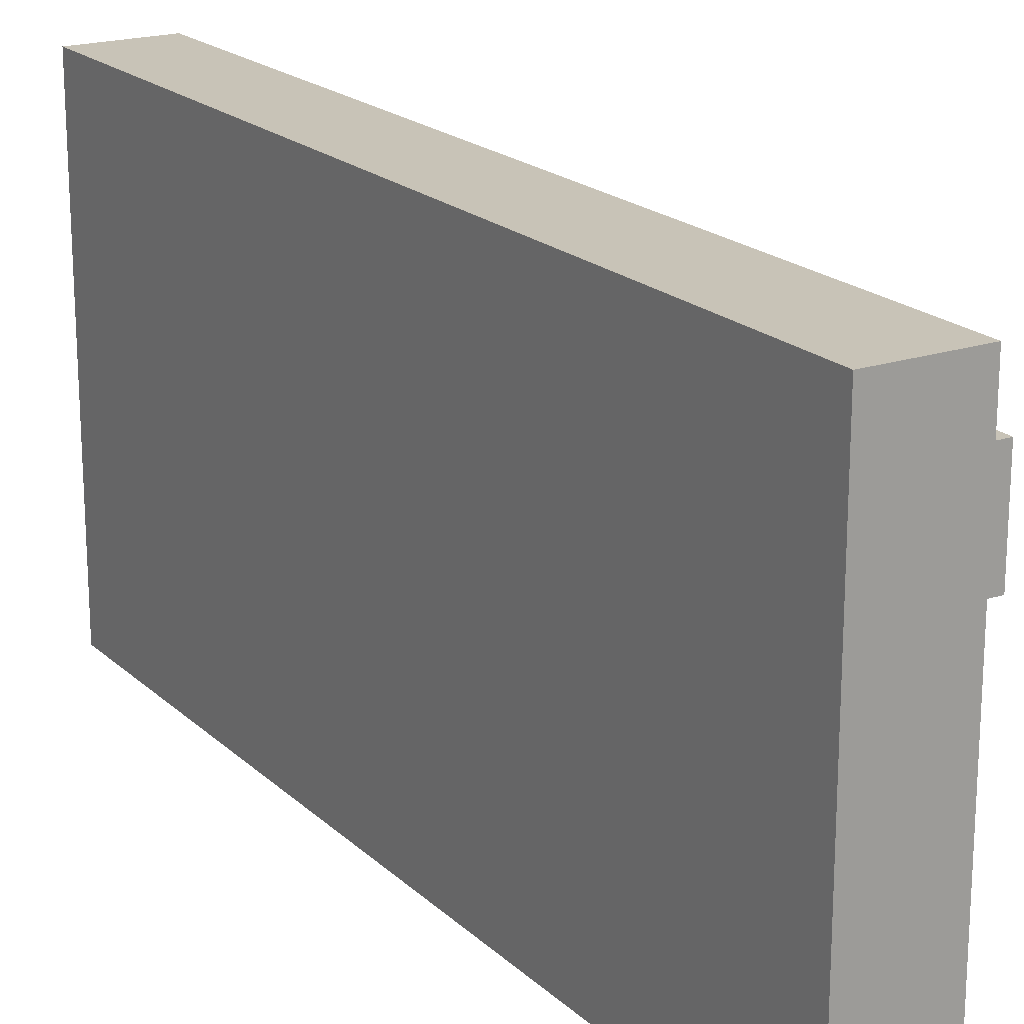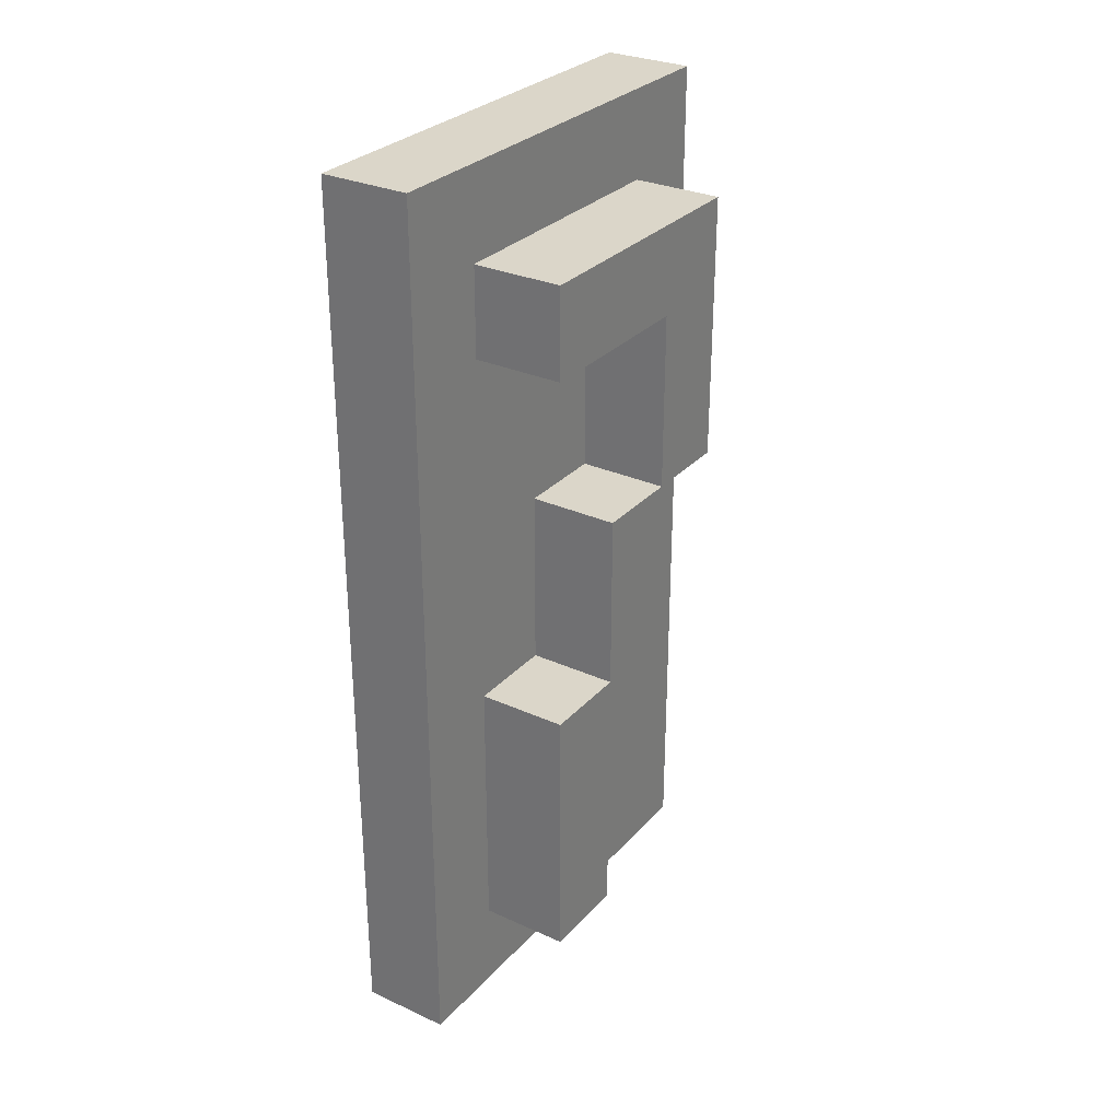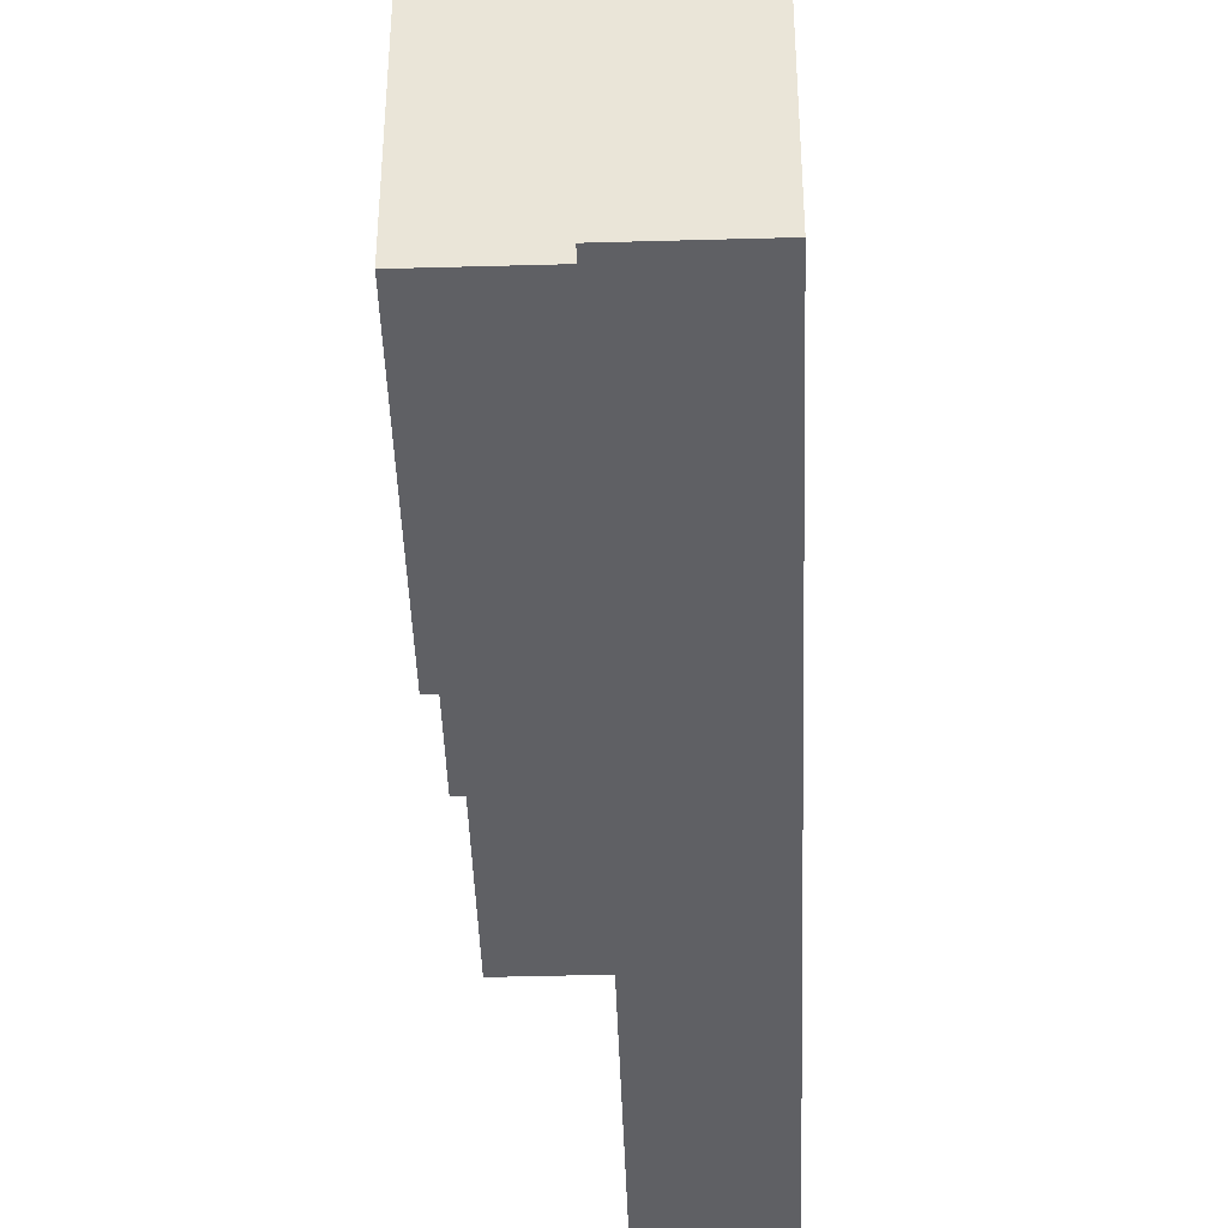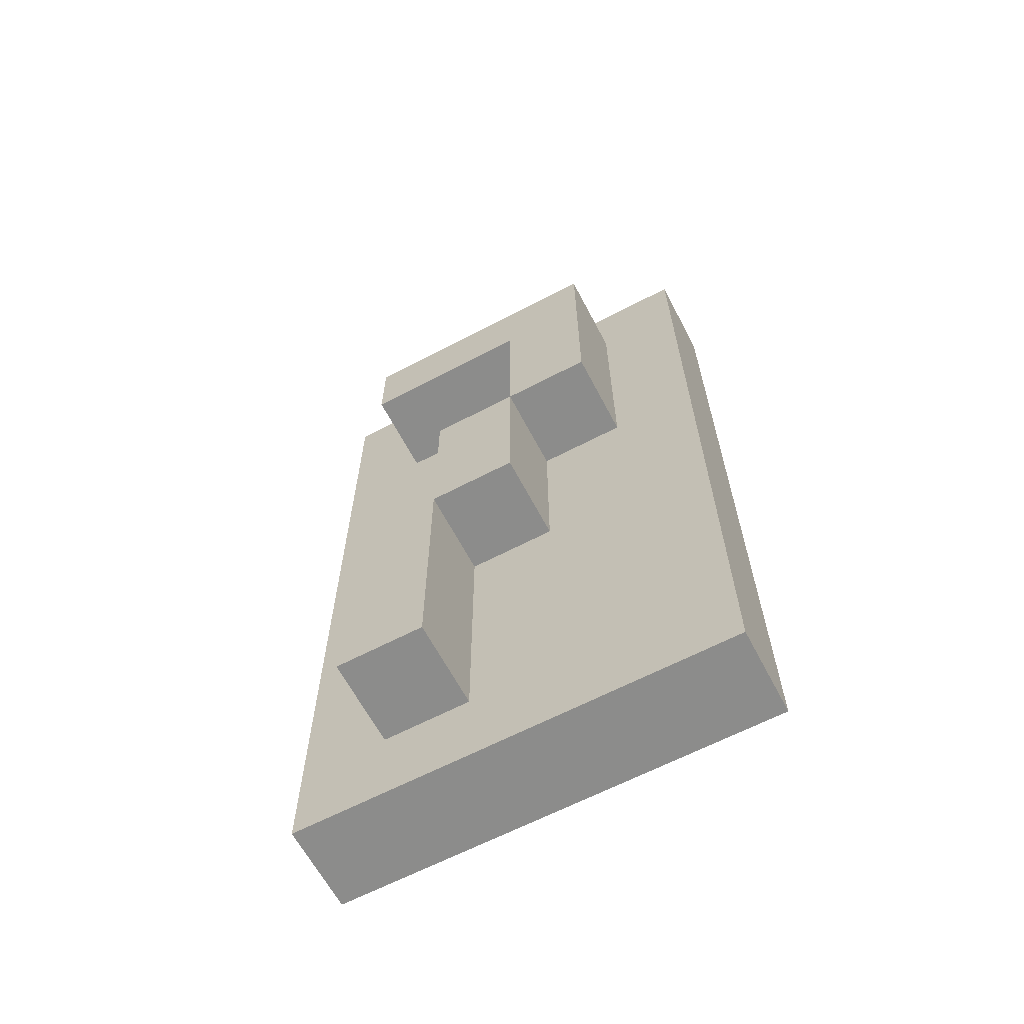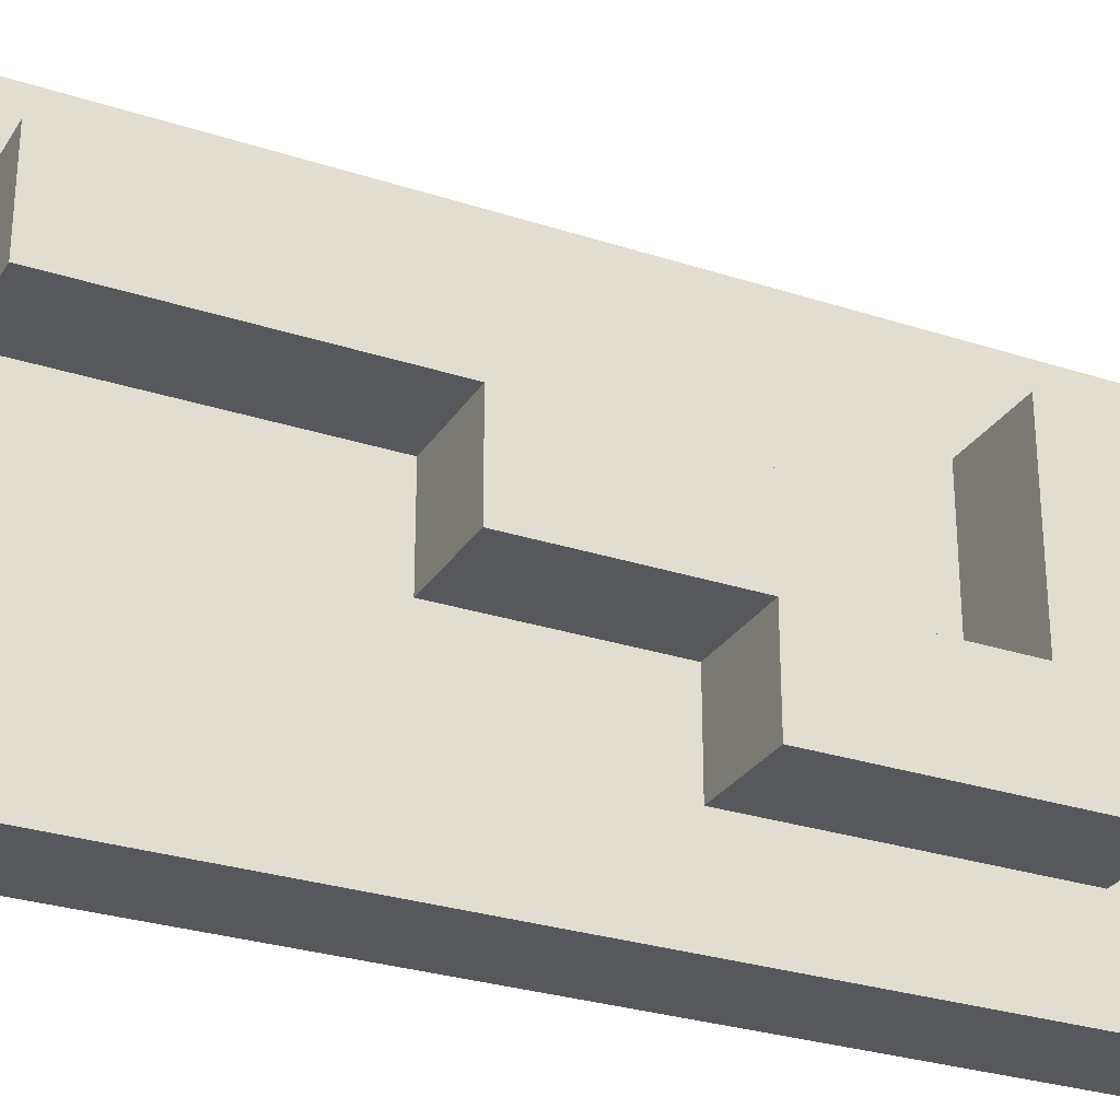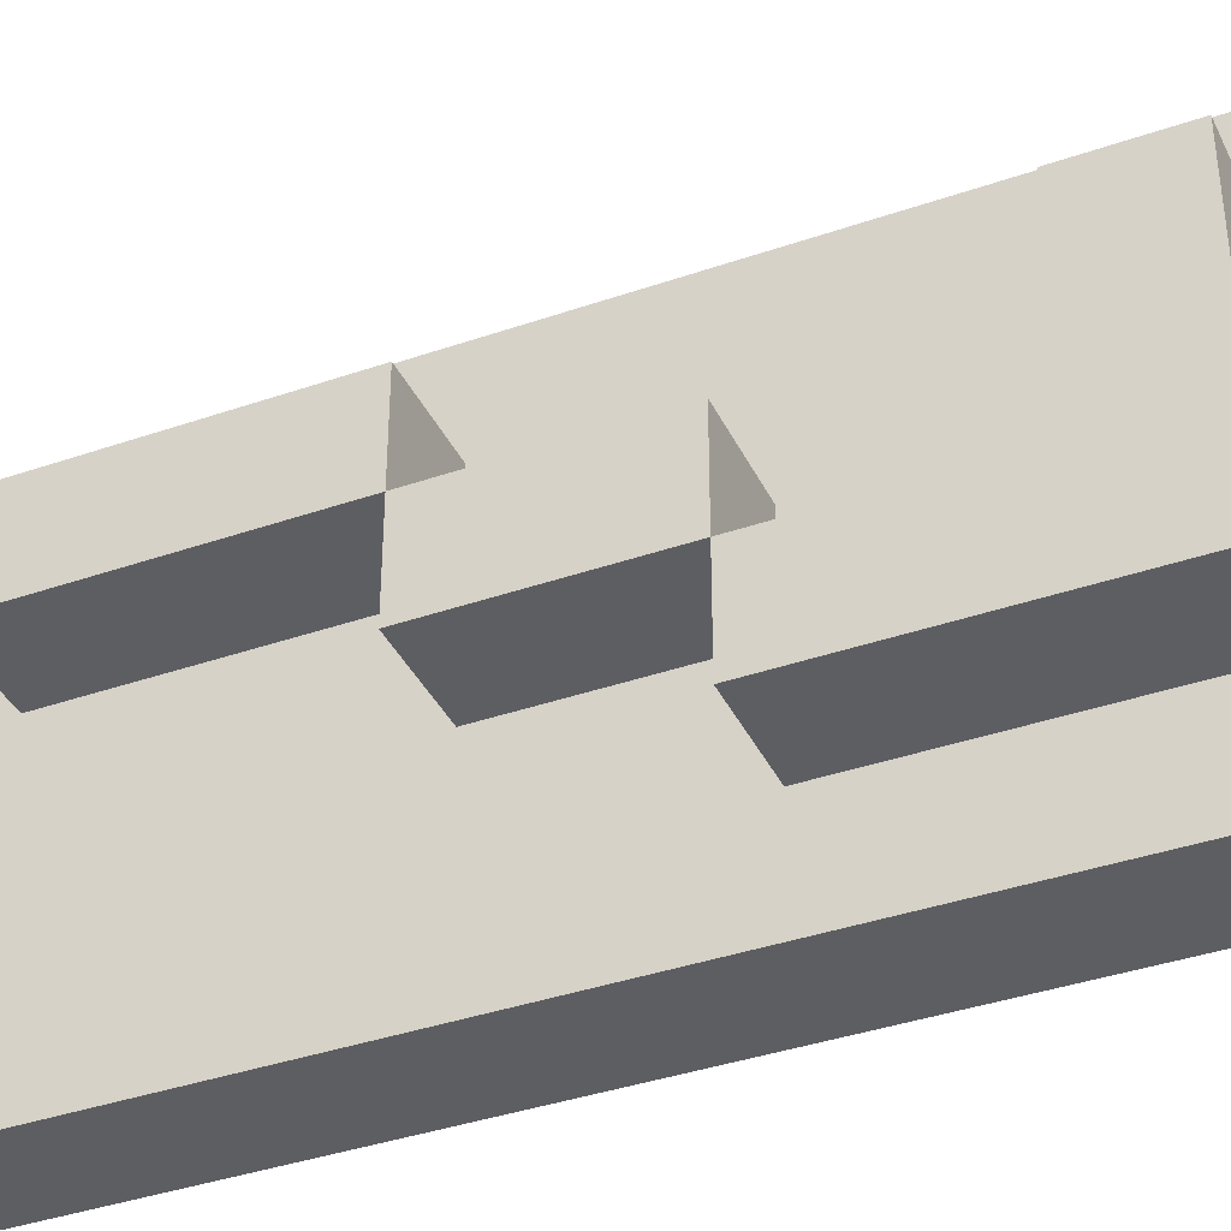
<metadata>
{"format":"obj","ext":"obj","renderer":"f3d","projection":"perspective","resolution":1024,"background":"white","views":[{"elev":19.7,"azim":-31.8,"up":"+Z"},{"elev":29.7,"azim":33.6,"up":"+Y"},{"elev":-43.4,"azim":-178.1,"up":"+Z"},{"elev":-64.1,"azim":117.8,"up":"+Y"},{"elev":-28.3,"azim":63.8,"up":"+Z"},{"elev":-38.3,"azim":113.7,"up":"+Z"}]}
</metadata>
<code>
g number_plate_7
v -1 0 2.5
v -1 0 -2.5
v -1 10 2.5
v -1 10 -2.5
v 0 0 2.5
v 0 0 -2.5
v 0 1 1.5
v 0 1 0.5
v 0 4 1.5
v 0 4 0.5
v 0 4 -0.5
v 0 6 0.5
v 0 6 -0.5
v 0 6 -1.5
v 0 8 1.5
v 0 8 -0.5
v 0 9 1.5
v 0 9 -1.5
v 0 10 2.5
v 0 10 -2.5
v 1 1 1.5
v 1 1 0.5
v 1 4 1.5
v 1 4 0.5
v 1 4 -0.5
v 1 6 0.5
v 1 6 -0.5
v 1 6 -1.5
v 1 8 1.5
v 1 8 -0.5
v 1 9 1.5
v 1 9 -1.5
v -1 0 2.5
v -1 10 2.5
v 0 0 2.5
v 0 10 2.5
v 0 1 1.5
v 0 4 1.5
v 0 8 1.5
v 0 9 1.5
v 1 1 1.5
v 1 4 1.5
v 1 8 1.5
v 1 9 1.5
v 0 4 0.5
v 0 6 0.5
v 1 4 0.5
v 1 6 0.5
v 0 6 -0.5
v 0 8 -0.5
v 1 6 -0.5
v 1 8 -0.5
v 0 1 0.5
v 0 4 0.5
v 1 1 0.5
v 1 4 0.5
v 0 4 -0.5
v 0 6 -0.5
v 1 4 -0.5
v 1 6 -0.5
v 0 6 -1.5
v 0 9 -1.5
v 1 6 -1.5
v 1 9 -1.5
v -1 0 -2.5
v -1 10 -2.5
v 0 0 -2.5
v 0 10 -2.5
v -1 0 2.5
v 0 0 2.5
v -1 0 -2.5
v 0 0 -2.5
v 0 1 1.5
v 1 1 1.5
v 0 1 0.5
v 1 1 0.5
v 0 4 0.5
v 1 4 0.5
v 0 4 -0.5
v 1 4 -0.5
v 0 6 -0.5
v 1 6 -0.5
v 0 6 -1.5
v 1 6 -1.5
v 0 8 1.5
v 1 8 1.5
v 0 8 -0.5
v 1 8 -0.5
v 0 4 1.5
v 1 4 1.5
v 0 4 0.5
v 1 4 0.5
v 0 6 0.5
v 1 6 0.5
v 0 6 -0.5
v 1 6 -0.5
v 0 9 1.5
v 1 9 1.5
v 0 9 -1.5
v 1 9 -1.5
v -1 10 2.5
v 0 10 2.5
v -1 10 -2.5
v 0 10 -2.5
f 3 2 1
f 4 2 3
f 5 6 7
f 7 6 8
f 5 7 9
f 8 6 10
f 10 6 11
f 9 10 12
f 11 6 13
f 13 6 14
f 5 9 15
f 9 12 15
f 12 13 15
f 15 13 16
f 5 15 17
f 14 6 18
f 5 17 19
f 17 18 19
f 18 6 20
f 19 18 20
f 21 22 23
f 23 22 24
f 24 25 26
f 26 25 27
f 27 28 30
f 29 30 31
f 30 28 32
f 31 30 32
f 35 34 33
f 36 34 35
f 41 38 37
f 42 38 41
f 43 40 39
f 44 40 43
f 47 46 45
f 48 46 47
f 51 50 49
f 52 50 51
f 53 54 55
f 55 54 56
f 57 58 59
f 59 58 60
f 61 62 63
f 63 62 64
f 65 66 67
f 67 66 68
f 71 70 69
f 72 70 71
f 75 74 73
f 76 74 75
f 79 78 77
f 80 78 79
f 83 82 81
f 84 82 83
f 87 86 85
f 88 86 87
f 89 90 91
f 91 90 92
f 93 94 95
f 95 94 96
f 97 98 99
f 99 98 100
f 101 102 103
f 103 102 104

</code>
